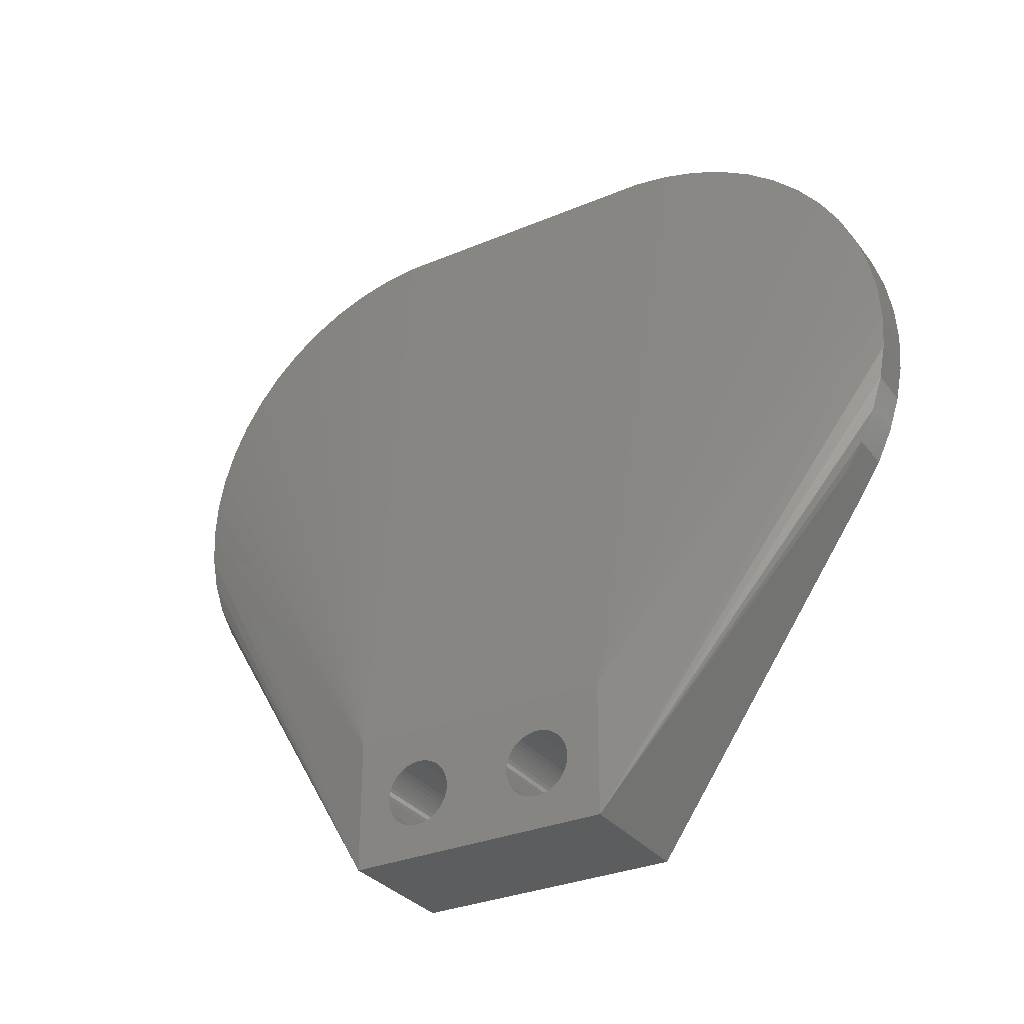
<metadata>
{"format":"stl","ext":"stl","renderer":"f3d","projection":"perspective","resolution":1024,"background":"white","views":[{"elev":-31.4,"azim":120.8,"up":"+Y"}]}
</metadata>
<code>
# stl→obj: 452 verts, 908 faces
v -1 -3 6
v 1 12.36 16.52
v -1 12.36 16.52
v 5 -3 6
v -1 27.64 -16.52
v 1 28.9 -15.48
v 1 27.64 -16.52
v -1 28.9 -15.48
v 5 1.473 -2.719
v 5 3 -6
v 5 1.473 2.719
v 5 1.497 -2.906
v 5 1.427 2.536
v 5 1.427 -2.536
v 5 1.357 2.361
v 5 1.357 -2.361
v 5 1.266 2.196
v 5 1.266 -2.196
v 5 1.156 2.044
v 5 1.156 -2.044
v 5 1.027 1.907
v 5 1.027 -1.907
v 5 0.8817 1.786
v 5 0.8817 -1.786
v 5 0.7226 1.686
v 5 0.7226 -1.686
v 5 0.5522 1.605
v 5 0.5522 -1.605
v 5 0.373 1.547
v 5 0.373 -1.547
v 5 0.188 1.512
v 5 0.188 -1.512
v 5 0 1.5
v 5 0 -1.5
v 5 -0.188 1.512
v 5 -0.188 -1.512
v 5 -0.373 1.547
v 5 -0.373 -1.547
v 5 -0.5522 1.605
v 5 -0.5522 -1.605
v 5 -0.7226 1.686
v 5 -0.7226 -1.686
v 5 -0.8817 1.786
v 5 -0.8817 -1.786
v 5 -1.027 1.907
v 5 -1.027 -1.907
v 5 -1.156 2.044
v 5 -1.156 -2.044
v 5 -1.266 2.196
v 5 -1.266 -2.196
v 5 -1.357 2.361
v 5 -1.357 -2.361
v 5 -1.427 2.536
v 5 -1.427 -2.536
v 5 -1.473 2.719
v 5 -1.473 -2.719
v 5 -1.497 2.906
v 5 1.497 2.906
v 5 3 6
v 5 1.497 3.094
v 5 1.473 3.281
v 5 1.427 3.464
v 5 1.357 3.639
v 5 1.266 3.804
v 5 1.156 3.956
v 5 1.027 4.093
v 5 0.8817 4.214
v 5 0.7226 4.314
v 5 0.5522 4.395
v 5 0.373 4.453
v 5 0.188 4.488
v 5 0 4.5
v 5 -0.188 4.488
v 5 -0.373 4.453
v 5 -1.497 3.094
v 5 -3 -6
v 5 -1.497 -2.906
v 5 -1.473 3.281
v 5 -1.427 3.464
v 5 -1.357 3.639
v 5 -1.266 3.804
v 5 -1.156 3.956
v 5 -1.027 4.093
v 5 -0.8817 4.214
v 5 -0.7226 4.314
v 5 -0.5522 4.395
v 5 1.497 -3.094
v 5 1.473 -3.281
v 5 1.427 -3.464
v 5 1.357 -3.639
v 5 1.266 -3.804
v 5 1.156 -3.956
v 5 1.027 -4.093
v 5 0.8817 -4.214
v 5 0.7226 -4.314
v 5 0.5522 -4.395
v 5 0.373 -4.453
v 5 0.188 -4.488
v 5 0 -4.5
v 5 -0.188 -4.488
v 5 -0.373 -4.453
v 5 -0.5522 -4.395
v 5 -1.497 -3.094
v 5 -0.7226 -4.314
v 5 -0.8817 -4.214
v 5 -1.027 -4.093
v 5 -1.156 -3.956
v 5 -1.266 -3.804
v 5 -1.357 -3.639
v 5 -1.427 -3.464
v 5 -1.473 -3.281
v -1 32.77 -8.436
v -1 32.97 -5.184
v -1 32.97 -6.816
v -1 13.74 17.39
v 1 13.74 17.39
v 1 32.97 5.184
v -1 32.97 6.816
v 1 32.97 6.816
v 1 32.97 -6.816
v -1 24.79 -18.09
v -1 26.26 -17.39
v 1 26.26 -17.39
v 1 20 19
v 1 31.76 11.54
v -1 30.98 12.97
v 1 30.98 12.97
v -1 31.76 11.54
v -1 1.965 -2.625
v -1 1.996 2.874
v -1 1.902 -2.382
v -1 1.81 -2.148
v -1 1.689 -1.928
v -1 1.541 -1.725
v -1 1.266 2.196
v -1 1.473 2.719
v -1 1.493 2.874
v -1 1.427 2.536
v -1 1.369 -1.542
v -1 1.357 2.361
v -1 1.156 2.044
v -1 1.176 -1.382
v -1 0.9635 -1.247
v -1 0.7362 -1.14
v -1 0.4974 -1.063
v -1 0.2507 -1.016
v -1 0 -1
v -1 -1.156 2.044
v -1 -0.2507 -1.016
v -1 -0.4974 -1.063
v -1 -0.7362 -1.14
v -1 -0.9635 -1.247
v -1 -1.176 -1.382
v -1 -1.369 -1.542
v -1 -1.266 2.196
v -1 -1.996 2.874
v -1 -1.357 2.361
v -1 -1.427 2.536
v -1 -1.473 2.719
v -1 -1.541 -1.725
v -1 -1.689 -1.928
v -1 -1.81 -2.148
v -1 -1.902 -2.382
v -1 -1.965 -2.625
v -1 -3 -6
v -1 -1.996 -2.874
v -1 -1.493 2.874
v -1 32.77 8.436
v -1 32.36 10.02
v -1 30.02 14.29
v -1 28.9 15.48
v -1 27.64 16.52
v -1 26.26 17.39
v -1 24.79 18.09
v -1 23.23 18.59
v -1 21.63 18.9
v -1 20 19
v -1 18.37 18.9
v -1 16.77 18.59
v -1 15.21 18.09
v -1 1.996 -2.874
v -1 1.996 -3.126
v -1 1.156 -3.956
v -1 1.473 -3.281
v -1 1.493 -3.126
v -1 1.427 -3.464
v -1 1.357 -3.639
v -1 1.266 -3.804
v -1 -1.473 -3.281
v -1 -1.996 -3.126
v -1 -1.493 -3.126
v -1 -1.427 -3.464
v -1 -1.357 -3.639
v -1 -1.266 -3.804
v -1 -1.156 -3.956
v -1 1.996 3.126
v -1 1.965 3.375
v -1 1.902 3.618
v -1 1.81 3.852
v -1 1.689 4.072
v -1 1.541 4.275
v -1 1.369 4.458
v -1 1.176 4.618
v -1 0.9635 4.753
v -1 0.7362 4.86
v -1 0.4974 4.937
v -1 0.2507 4.984
v -1 0 5
v -1 -0.2507 4.984
v -1 -0.4974 4.937
v -1 -0.7362 4.86
v -1 -0.9635 4.753
v -1 -1.176 4.618
v -1 -1.369 4.458
v -1 -1.541 4.275
v -1 -1.689 4.072
v -1 -1.81 3.852
v -1 -1.902 3.618
v -1 -1.965 3.375
v -1 -1.996 3.126
v -1 20 -19
v 1 21.63 -18.9
v 1 20 -19
v -1 21.63 -18.9
v -1 16.77 -18.59
v -1 18.37 -18.9
v 1 15.21 -18.09
v 1 16.77 -18.59
v 1 18.37 18.9
v 1 12.36 -16.52
v -1 12.36 -16.52
v 1 13.74 -17.39
v 1 23.23 -18.59
v 1 31.76 -11.54
v 1 32.36 -10.02
v 1 28.9 15.48
v 1 27.64 16.52
v 1 26.26 17.39
v 1 24.79 18.09
v 1 15.21 18.09
v 1 32.77 8.436
v 1 24.79 -18.09
v -1 13.74 -17.39
v 1 16.77 18.59
v 1 23.23 18.59
v 1 21.63 18.9
v -1 30.98 -12.97
v -1 31.76 -11.54
v -1 32.36 -10.02
v 1 30.02 -14.29
v 1 30.98 -12.97
v -1 30.02 -14.29
v -1 15.21 -18.09
v -1 23.23 -18.59
v 1 18.37 -18.9
v 1 30.02 14.29
v 1 32.36 10.02
v 1 32.77 -8.436
v 1 0.188 1.512
v 1 0.06267 1.504
v -1 0.4343 1.704
v -1 0.557 1.715
v 1 0 1.5
v -1 0.8834 1.83
v -1 0.9182 1.847
v -1 0.8066 1.79
v -1 0.6839 1.744
v 1 -0.5522 4.395
v 1 -0.373 4.453
v -1 -0.4343 1.704
v 1 0.8817 1.786
v 1 0.7226 1.686
v 1 1.427 2.536
v 1 1.473 2.719
v 1 -1.156 2.044
v 1 -1.027 1.907
v -1 1.014 1.911
v 1 0.373 1.547
v 1 0.5522 1.605
v 1 1.027 1.907
v 1 1.156 2.044
v 1 1.497 2.906
v 1 1.266 2.196
v 1 1.357 2.361
v 1 0.8817 4.214
v 1 1.027 4.093
v 1 -0.5522 1.605
v 1 -0.7226 1.686
v 1 -1.427 2.536
v 1 -1.357 2.361
v -1 1.094 1.978
v 1 1.497 3.094
v -1 1.251 2.174
v 1 1.473 3.281
v 1 1.156 3.956
v 1 -0.1253 4.492
v 1 -0.188 4.488
v 1 -7.257e-07 4.5
v 1 0 4.5
v 1 -1.027 4.093
v 1 -1.156 3.956
v -1 -1.014 1.911
v -1 -0.9182 1.847
v 1 -0.188 1.512
v 1 -0.373 1.547
v -1 -0.8066 1.79
v -1 -0.6839 1.744
v 1 -1.473 2.719
v 1 -1.497 3.094
v 1 -1.497 2.906
v 1 -1.266 2.196
v 1 1.427 3.464
v 1 1.357 3.639
v 1 0.5522 4.395
v 1 0.7226 4.314
v 1 7.257e-07 4.5
v 1 0.1253 4.492
v 1 0.373 4.453
v 1 -1.473 3.281
v 1 -0.8817 1.786
v 1 -0.06267 1.504
v -1 -1.251 2.174
v 1 1.266 3.804
v 1 -0.8817 4.214
v 1 -1.357 3.639
v 1 -1.427 3.464
v -1 -1.094 1.978
v -1 -0.8834 1.83
v -1 -0.557 1.715
v 1 0.188 4.488
v 1 -0.7226 4.314
v 1 -1.266 3.804
v -1 0.2507 1.016
v -1 0 1
v -1 -1.176 1.382
v -1 -0.9635 1.247
v -1 1.369 1.542
v -1 1.541 1.725
v -1 -1.902 2.382
v -1 -1.81 2.148
v -1 -0.2507 1.016
v -1 -0.4974 1.063
v -1 -1.541 1.725
v -1 -1.369 1.542
v -1 -0.7362 1.14
v -1 1.902 2.382
v -1 1.81 2.148
v -1 -1.689 1.928
v -1 0.4974 1.063
v -1 0.9635 1.247
v -1 0.7362 1.14
v -1 1.689 1.928
v -1 -1.965 2.625
v -1 1.176 1.382
v -1 1.965 2.625
v 1 0.188 -4.488
v 1 0.06267 -4.496
v -1 0.4343 -4.296
v -1 0.557 -4.285
v 1 0 -4.5
v 1 -7.257e-07 -1.5
v 1 -0.1253 -1.508
v 1 0 -1.5
v 1 1.497 -3.094
v 1 1.497 -2.906
v -1 0.6839 -4.256
v -1 -0.4343 -4.296
v 1 1.027 -4.093
v 1 1.156 -3.956
v -1 0.8834 -4.17
v -1 0.9182 -4.153
v -1 0.8066 -4.21
v 1 -0.7226 -4.314
v 1 -0.8817 -4.214
v 1 0.373 -4.453
v -1 1.014 -4.089
v -1 1.094 -4.022
v 1 1.427 -3.464
v 1 1.473 -3.281
v 1 -1.473 -2.719
v 1 -1.497 -2.906
v 1 -0.188 -1.512
v 1 -1.427 -3.464
v 1 -1.357 -3.639
v 1 -1.266 -3.804
v 1 -1.156 -3.956
v -1 -1.251 -3.826
v 1 0.5522 -4.395
v 1 0.8817 -4.214
v 1 0.7226 -4.314
v 1 1.357 -3.639
v -1 1.251 -3.826
v 1 1.266 -3.804
v 1 1.427 -2.536
v 1 1.357 -2.361
v 1 -1.027 -1.907
v 1 -1.156 -2.044
v 1 -1.027 -4.093
v -1 -1.014 -4.089
v -1 -0.9182 -4.153
v -1 -0.8066 -4.21
v -1 -0.6839 -4.256
v 1 -0.188 -4.488
v 1 -0.373 -4.453
v 1 -1.473 -3.281
v 1 -1.497 -3.094
v 1 0.7226 -1.686
v 1 0.8817 -1.786
v 1 0.5522 -1.605
v 1 7.257e-07 -1.5
v 1 0.1253 -1.508
v 1 1.156 -2.044
v 1 1.027 -1.907
v 1 -0.8817 -1.786
v 1 -0.7226 -1.686
v 1 -0.5522 -4.395
v 1 -0.06267 -4.496
v 1 0.188 -1.512
v 1 0.373 -1.547
v 1 1.266 -2.196
v 1 1.473 -2.719
v 1 -1.427 -2.536
v 1 -1.357 -2.361
v 1 -0.5522 -1.605
v 1 -0.373 -1.547
v -1 -1.094 -4.022
v -1 -0.8834 -4.17
v -1 -0.557 -4.285
v 1 -1.266 -2.196
v -1 0.2507 -4.984
v -1 0 -5
v -1 0.4974 -4.937
v -1 1.965 -3.375
v -1 -1.369 -4.458
v -1 -1.176 -4.618
v -1 1.176 -4.618
v -1 1.369 -4.458
v -1 1.902 -3.618
v -1 -1.902 -3.618
v -1 -1.965 -3.375
v -1 -0.7362 -4.86
v -1 -0.4974 -4.937
v -1 0.7362 -4.86
v -1 1.689 -4.072
v -1 1.81 -3.852
v -1 -0.9635 -4.753
v -1 -0.2507 -4.984
v -1 0.9635 -4.753
v -1 -1.541 -4.275
v -1 1.541 -4.275
v -1 -1.81 -3.852
v -1 -1.689 -4.072
f 1 2 3
f 2 1 4
f 5 6 7
f 6 5 8
f 9 10 11
f 10 9 12
f 13 9 11
f 13 14 9
f 15 14 13
f 15 16 14
f 17 16 15
f 17 18 16
f 19 18 17
f 19 20 18
f 21 20 19
f 21 22 20
f 23 22 21
f 23 24 22
f 25 24 23
f 25 26 24
f 27 26 25
f 27 28 26
f 29 28 27
f 29 30 28
f 31 30 29
f 31 32 30
f 33 32 31
f 33 34 32
f 35 34 33
f 35 36 34
f 37 36 35
f 37 38 36
f 39 38 37
f 39 40 38
f 41 40 39
f 41 42 40
f 43 42 41
f 43 44 42
f 45 44 43
f 45 46 44
f 47 46 45
f 47 48 46
f 49 48 47
f 49 50 48
f 51 50 49
f 51 52 50
f 53 52 51
f 53 54 52
f 55 54 53
f 55 56 54
f 4 55 57
f 55 4 56
f 58 59 60
f 59 61 60
f 59 62 61
f 59 63 62
f 59 64 63
f 59 65 64
f 59 66 65
f 59 67 66
f 59 68 67
f 59 69 68
f 59 70 69
f 59 71 70
f 59 72 71
f 4 72 59
f 72 4 73
f 73 4 74
f 4 57 75
f 76 56 4
f 56 76 77
f 78 4 75
f 79 4 78
f 80 4 79
f 81 4 80
f 82 4 81
f 83 4 82
f 84 4 83
f 85 4 84
f 86 4 85
f 74 4 86
f 11 59 58
f 59 11 10
f 87 10 12
f 88 10 87
f 89 10 88
f 90 10 89
f 91 10 90
f 92 10 91
f 93 10 92
f 94 10 93
f 95 10 94
f 96 10 95
f 97 10 96
f 98 10 97
f 99 10 98
f 76 99 100
f 76 100 101
f 76 101 102
f 77 76 103
f 99 76 10
f 104 76 102
f 105 76 104
f 106 76 105
f 107 76 106
f 108 76 107
f 109 76 108
f 110 76 109
f 111 76 110
f 103 76 111
f 112 113 114
f 115 2 116
f 2 115 3
f 117 118 119
f 117 113 118
f 120 113 117
f 113 120 114
f 121 113 122
f 10 123 7
f 59 124 4
f 125 126 127
f 126 125 128
f 5 113 8
f 113 129 130
f 131 130 129
f 132 130 131
f 133 130 132
f 134 130 133
f 135 130 134
f 130 136 137
f 130 138 136
f 135 134 139
f 130 140 138
f 130 135 140
f 141 139 142
f 139 141 135
f 143 141 142
f 144 141 143
f 145 141 144
f 146 141 145
f 147 141 146
f 148 147 149
f 148 149 150
f 148 150 151
f 148 151 152
f 147 148 141
f 153 148 152
f 154 148 153
f 148 154 155
f 156 155 154
f 155 156 157
f 157 156 158
f 158 156 159
f 156 154 160
f 156 160 161
f 156 161 162
f 156 162 163
f 156 163 164
f 165 164 166
f 159 156 167
f 130 118 113
f 118 3 168
f 168 3 169
f 169 3 128
f 128 3 126
f 126 3 170
f 170 3 171
f 171 3 172
f 172 3 173
f 173 3 174
f 174 3 175
f 175 3 176
f 176 3 177
f 177 3 178
f 178 3 179
f 179 3 180
f 180 3 115
f 181 113 182
f 183 182 113
f 182 184 185
f 182 186 184
f 182 187 186
f 182 188 187
f 182 183 188
f 165 183 113
f 189 190 191
f 192 190 189
f 193 190 192
f 194 190 193
f 165 194 195
f 165 166 190
f 164 165 156
f 1 156 165
f 194 165 190
f 183 165 195
f 129 113 181
f 118 130 3
f 196 3 130
f 197 3 196
f 198 3 197
f 199 3 198
f 200 3 199
f 201 3 200
f 202 3 201
f 203 3 202
f 204 3 203
f 205 3 204
f 206 3 205
f 207 3 206
f 1 207 208
f 1 208 209
f 1 209 210
f 1 210 211
f 1 211 212
f 1 212 213
f 1 213 214
f 207 1 3
f 215 1 214
f 216 1 215
f 217 1 216
f 218 1 217
f 219 1 218
f 220 1 219
f 156 1 220
f 221 222 223
f 222 221 224
f 225 165 226
f 76 227 228
f 124 229 4
f 125 127 59
f 165 230 76
f 230 165 231
f 165 4 1
f 4 165 76
f 76 230 232
f 10 222 233
f 10 117 59
f 117 10 120
f 10 234 235
f 236 237 59
f 238 239 59
f 240 116 4
f 119 241 59
f 221 165 113
f 121 123 242
f 123 121 122
f 231 165 243
f 122 7 123
f 7 122 5
f 10 242 123
f 10 223 222
f 76 223 10
f 229 244 4
f 178 244 229
f 244 178 179
f 245 246 59
f 247 113 248
f 234 249 235
f 249 234 248
f 248 113 249
f 250 247 251
f 247 250 252
f 243 165 253
f 224 233 222
f 233 224 254
f 10 233 242
f 122 113 5
f 76 255 223
f 256 236 59
f 127 256 59
f 237 238 59
f 116 2 4
f 179 240 244
f 240 179 180
f 175 246 245
f 246 175 176
f 176 124 246
f 124 176 177
f 241 169 257
f 169 241 168
f 257 125 59
f 117 119 59
f 119 168 241
f 168 119 118
f 8 113 252
f 10 250 251
f 252 113 247
f 235 112 258
f 112 235 249
f 249 113 112
f 6 252 250
f 252 6 8
f 10 235 258
f 243 227 232
f 227 243 253
f 76 232 227
f 231 232 230
f 232 231 243
f 226 165 221
f 221 113 224
f 76 228 255
f 256 171 236
f 171 256 170
f 180 116 240
f 116 180 115
f 244 240 4
f 177 229 124
f 229 177 178
f 239 245 59
f 172 238 237
f 238 172 173
f 171 237 236
f 237 171 172
f 246 124 59
f 241 257 59
f 257 128 125
f 128 257 169
f 10 6 250
f 10 7 6
f 251 248 234
f 248 251 247
f 10 251 234
f 258 114 120
f 114 258 112
f 10 258 120
f 253 165 225
f 253 228 227
f 228 253 225
f 226 223 255
f 223 226 221
f 225 255 228
f 255 225 226
f 254 113 121
f 254 242 233
f 242 254 121
f 127 170 256
f 170 127 126
f 174 245 239
f 245 174 175
f 173 239 238
f 239 173 174
f 224 113 254
f 31 259 260
f 261 262 141
f 260 33 31
f 33 260 263
f 141 264 265
f 264 141 266
f 262 267 141
f 268 74 86
f 74 268 269
f 141 270 261
f 270 141 148
f 271 25 23
f 25 271 272
f 267 266 141
f 273 11 274
f 11 273 13
f 45 275 47
f 275 45 276
f 265 277 141
f 278 31 29
f 31 278 259
f 279 29 27
f 29 279 278
f 280 19 281
f 19 280 21
f 274 58 282
f 58 274 11
f 283 15 284
f 15 283 17
f 285 66 67
f 66 285 286
f 287 41 39
f 41 287 288
f 51 289 53
f 289 51 290
f 277 291 141
f 282 60 292
f 60 282 58
f 284 13 273
f 13 284 15
f 141 293 135
f 281 17 283
f 17 281 19
f 292 61 294
f 61 292 60
f 295 66 286
f 66 295 65
f 296 73 297
f 73 296 72
f 298 72 296
f 72 298 299
f 82 300 83
f 300 82 301
f 302 303 148
f 304 37 35
f 37 304 305
f 306 307 148
f 53 308 55
f 308 53 289
f 57 309 75
f 309 57 310
f 49 290 51
f 290 49 311
f 272 27 25
f 27 272 279
f 280 23 21
f 23 280 271
f 312 63 313
f 63 312 62
f 314 68 69
f 68 314 315
f 316 72 299
f 72 316 317
f 318 69 70
f 69 318 314
f 269 73 74
f 73 269 297
f 75 319 78
f 319 75 309
f 288 43 41
f 43 288 320
f 320 45 43
f 45 320 276
f 305 39 37
f 39 305 287
f 304 35 321
f 321 33 263
f 33 321 35
f 55 310 57
f 310 55 308
f 47 311 49
f 311 47 275
f 322 148 155
f 294 62 312
f 62 294 61
f 323 65 295
f 65 323 64
f 313 64 323
f 64 313 63
f 315 67 68
f 67 315 285
f 300 84 83
f 84 300 324
f 79 325 80
f 325 79 326
f 78 326 79
f 326 78 319
f 327 302 148
f 328 148 303
f 148 328 306
f 307 329 148
f 329 270 148
f 330 70 71
f 70 330 318
f 324 85 84
f 85 324 331
f 331 86 85
f 86 331 268
f 80 332 81
f 332 80 325
f 81 301 82
f 301 81 332
f 317 71 72
f 71 317 330
f 141 130 293
f 291 130 141
f 291 333 130
f 277 333 291
f 265 333 277
f 264 333 265
f 333 264 334
f 260 334 263
f 334 260 259
f 259 333 334
f 335 336 156
f 337 338 130
f 339 340 156
f 211 331 212
f 205 318 206
f 304 341 342
f 343 344 156
f 328 341 334
f 303 341 328
f 302 341 303
f 327 341 302
f 148 341 327
f 148 156 341
f 156 148 322
f 266 334 264
f 267 334 266
f 262 334 267
f 261 334 262
f 270 334 261
f 329 334 270
f 307 334 329
f 306 334 307
f 334 306 328
f 136 130 137
f 138 130 136
f 140 130 138
f 135 130 140
f 130 135 293
f 155 156 322
f 157 156 155
f 158 156 157
f 159 156 158
f 156 159 167
f 345 342 156
f 284 346 347
f 206 330 207
f 198 313 199
f 203 315 204
f 268 331 211
f 310 220 309
f 220 310 156
f 290 348 340
f 305 342 345
f 263 334 321
f 304 321 334
f 259 349 333
f 272 350 351
f 338 352 130
f 207 317 299
f 317 207 330
f 315 314 205
f 286 285 202
f 201 295 202
f 197 294 198
f 300 301 214
f 209 296 297
f 296 209 299
f 308 339 353
f 213 324 214
f 275 344 343
f 320 288 335
f 336 345 156
f 340 348 156
f 304 334 341
f 342 341 156
f 287 305 345
f 351 350 130
f 272 271 354
f 333 349 130
f 349 351 130
f 347 346 130
f 352 347 130
f 196 282 292
f 282 196 130
f 272 354 350
f 271 337 354
f 207 299 208
f 317 316 299
f 314 318 205
f 285 315 203
f 204 315 205
f 295 286 202
f 292 294 197
f 208 299 209
f 308 289 339
f 353 339 156
f 299 298 296
f 216 325 217
f 217 325 218
f 325 326 218
f 275 276 344
f 276 320 344
f 320 335 344
f 344 335 156
f 275 343 348
f 348 343 156
f 289 290 339
f 290 340 339
f 305 304 342
f 288 336 335
f 288 345 336
f 284 347 352
f 355 282 130
f 284 273 346
f 274 282 355
f 280 281 337
f 278 279 351
f 350 354 130
f 354 337 130
f 318 330 206
f 323 295 200
f 200 295 201
f 294 312 198
f 312 313 198
f 196 292 197
f 310 308 353
f 310 353 156
f 331 324 213
f 212 331 213
f 209 297 210
f 210 269 211
f 301 332 216
f 319 309 219
f 218 319 219
f 290 311 348
f 311 275 348
f 288 287 345
f 281 352 338
f 281 338 337
f 274 355 346
f 346 355 130
f 273 274 346
f 281 283 352
f 283 284 352
f 271 280 337
f 279 272 351
f 259 278 349
f 278 351 349
f 202 285 203
f 313 323 200
f 199 313 200
f 324 300 214
f 269 268 211
f 297 269 210
f 326 319 218
f 219 309 220
f 332 325 216
f 215 301 216
f 214 301 215
f 98 356 357
f 358 359 183
f 357 99 98
f 99 357 360
f 361 34 362
f 34 361 363
f 364 12 365
f 12 364 87
f 359 366 183
f 183 367 358
f 367 183 195
f 368 92 369
f 92 368 93
f 183 370 371
f 370 183 372
f 373 105 104
f 105 373 374
f 375 98 97
f 98 375 356
f 376 377 183
f 378 88 379
f 88 378 89
f 77 380 56
f 380 77 381
f 362 36 382
f 36 362 34
f 109 383 110
f 383 109 384
f 107 385 108
f 385 107 386
f 387 195 194
f 388 97 96
f 97 388 375
f 366 372 183
f 389 95 94
f 95 389 390
f 371 376 183
f 379 87 364
f 87 379 88
f 391 89 378
f 89 391 90
f 183 392 188
f 369 91 393
f 91 369 92
f 394 16 395
f 16 394 14
f 48 396 46
f 396 48 397
f 106 386 107
f 386 106 398
f 399 400 195
f 401 402 195
f 403 101 100
f 101 403 404
f 108 384 109
f 384 108 385
f 110 405 111
f 405 110 383
f 103 381 77
f 381 103 406
f 390 96 95
f 96 390 388
f 368 94 93
f 94 368 389
f 393 90 391
f 90 393 91
f 407 24 26
f 24 407 408
f 409 26 28
f 26 409 407
f 410 34 363
f 34 410 411
f 412 22 413
f 22 412 20
f 414 42 44
f 42 414 415
f 374 106 105
f 106 374 398
f 416 104 102
f 104 416 373
f 404 102 101
f 102 404 416
f 100 417 403
f 417 99 360
f 99 417 100
f 111 406 103
f 406 111 405
f 408 22 24
f 22 408 413
f 418 30 32
f 30 418 419
f 420 20 412
f 20 420 18
f 395 18 420
f 18 395 16
f 421 14 394
f 14 421 9
f 365 9 421
f 9 365 12
f 56 422 54
f 422 56 380
f 54 423 52
f 423 54 422
f 396 44 46
f 44 396 414
f 424 38 40
f 38 424 425
f 425 36 38
f 36 425 382
f 426 399 195
f 427 195 400
f 195 427 401
f 402 428 195
f 428 367 195
f 419 28 30
f 28 419 409
f 411 32 34
f 32 411 418
f 52 429 50
f 429 52 423
f 50 397 48
f 397 50 429
f 415 40 42
f 40 415 424
f 360 430 431
f 183 182 392
f 377 182 183
f 377 430 182
f 376 430 377
f 371 430 376
f 370 430 371
f 430 370 431
f 413 408 139
f 356 432 430
f 372 431 370
f 366 431 372
f 359 431 366
f 358 431 359
f 367 431 358
f 428 431 367
f 402 431 428
f 401 431 402
f 431 401 427
f 184 182 185
f 186 182 184
f 187 182 186
f 188 182 187
f 182 188 392
f 194 190 387
f 193 190 194
f 192 190 193
f 189 190 192
f 190 189 191
f 433 364 182
f 430 432 182
f 365 421 129
f 181 364 365
f 364 181 182
f 386 398 434
f 434 435 190
f 436 437 182
f 378 379 438
f 405 439 440
f 406 166 381
f 166 406 190
f 374 373 435
f 441 442 190
f 389 437 436
f 432 443 182
f 444 445 182
f 369 393 444
f 408 407 142
f 181 365 129
f 161 423 162
f 446 441 190
f 398 374 434
f 404 442 441
f 442 447 190
f 375 443 432
f 390 436 448
f 390 448 443
f 443 448 182
f 368 369 437
f 391 445 444
f 445 438 182
f 147 363 149
f 449 434 190
f 144 419 145
f 131 395 132
f 153 414 154
f 160 397 161
f 435 446 190
f 427 447 431
f 400 447 427
f 399 447 400
f 426 447 399
f 195 447 426
f 195 190 447
f 190 195 387
f 360 431 447
f 356 375 432
f 390 389 436
f 448 436 182
f 450 444 182
f 369 444 450
f 389 368 437
f 379 433 438
f 438 433 182
f 409 419 144
f 142 407 143
f 145 418 146
f 397 429 161
f 380 381 164
f 405 383 439
f 439 451 190
f 374 435 434
f 407 409 144
f 133 412 134
f 394 395 131
f 132 395 133
f 420 412 133
f 154 397 160
f 149 382 150
f 151 415 152
f 162 423 163
f 430 357 356
f 357 430 360
f 388 390 443
f 391 438 445
f 391 378 438
f 369 450 437
f 437 450 182
f 379 364 433
f 139 408 142
f 143 407 144
f 146 411 363
f 411 146 418
f 411 410 363
f 146 363 147
f 429 423 161
f 383 384 439
f 451 452 190
f 385 386 452
f 440 439 190
f 373 446 435
f 373 441 446
f 425 424 151
f 363 361 362
f 149 362 382
f 362 149 363
f 164 381 166
f 163 380 164
f 375 388 443
f 393 391 444
f 419 418 145
f 384 452 451
f 452 449 190
f 406 405 440
f 406 440 190
f 129 421 131
f 421 394 131
f 134 412 139
f 412 413 139
f 414 396 154
f 396 397 154
f 424 415 151
f 415 414 153
f 152 415 153
f 382 425 150
f 150 425 151
f 423 422 163
f 422 380 163
f 386 449 452
f 386 434 449
f 384 451 439
f 404 403 442
f 403 447 442
f 395 420 133
f 384 385 452
f 373 416 441
f 416 404 441
f 447 417 360
f 417 447 403

</code>
